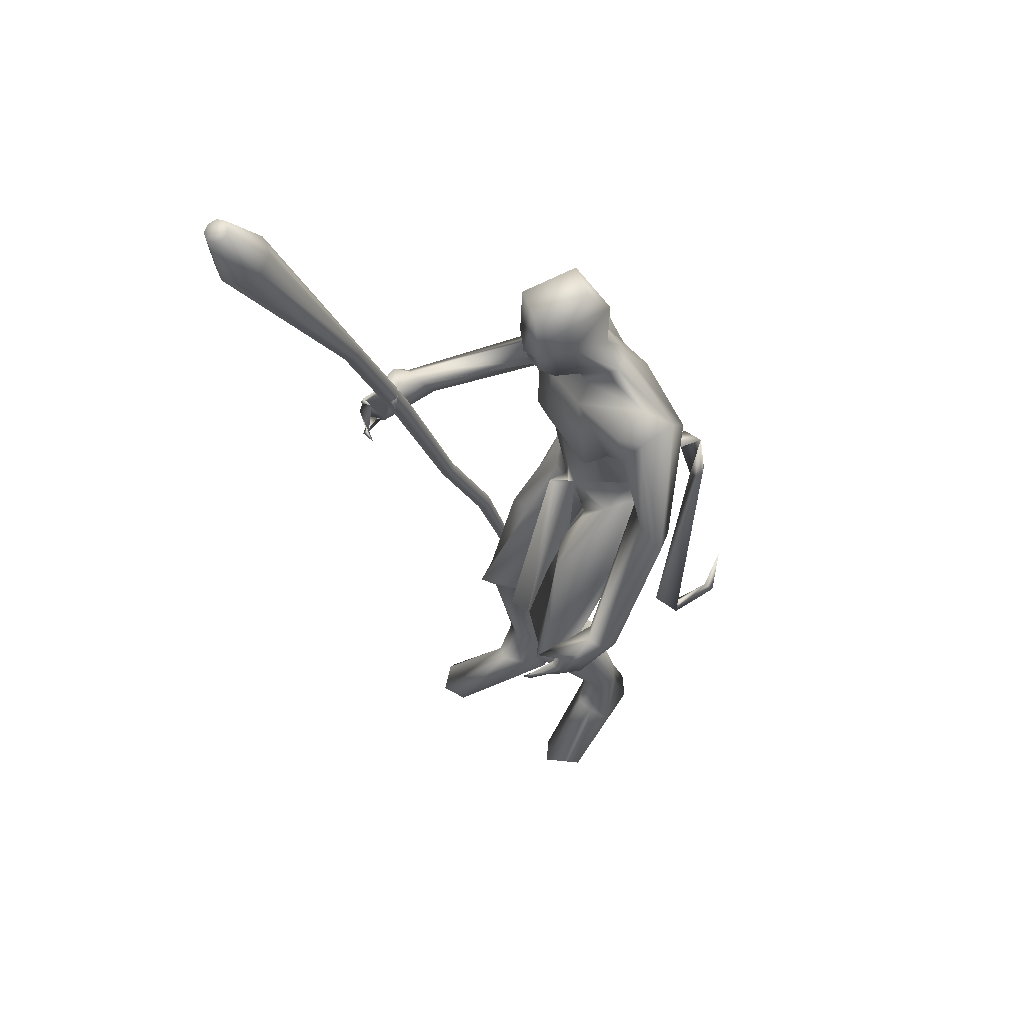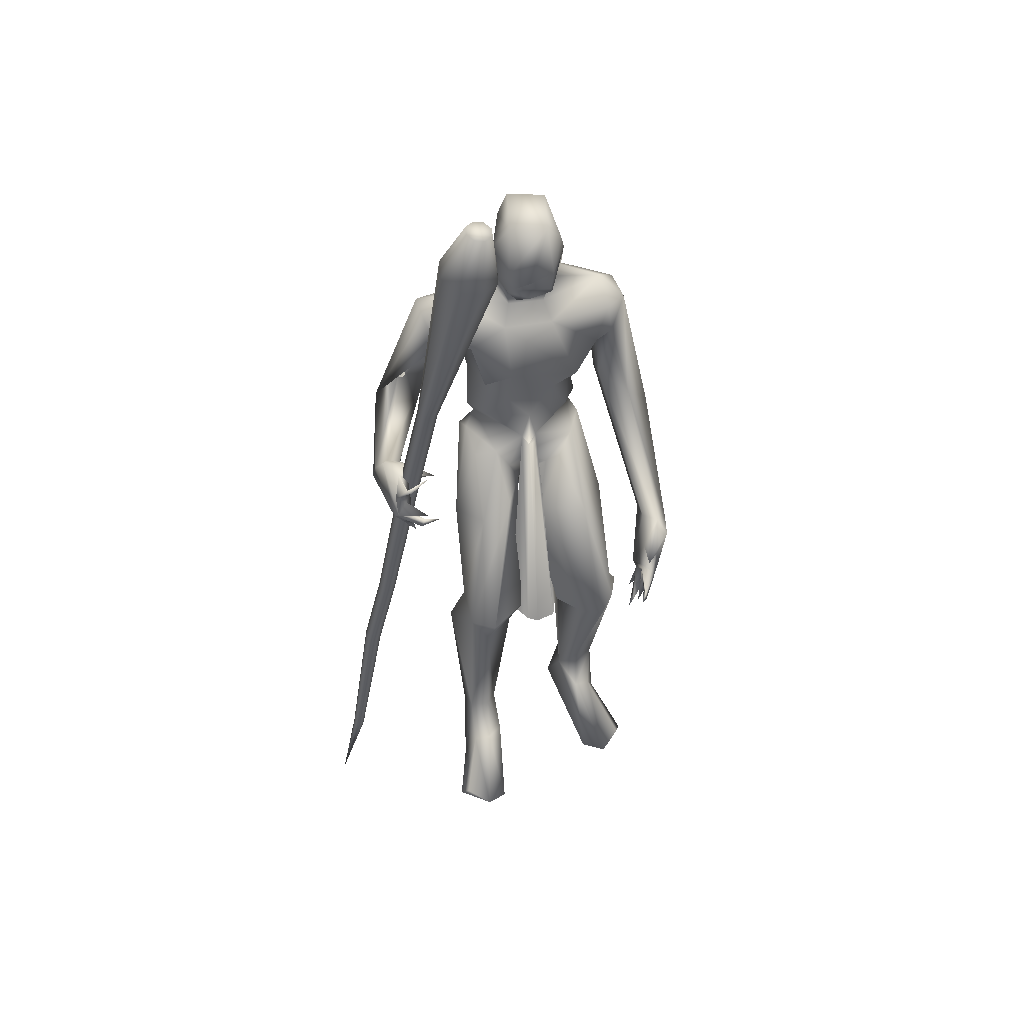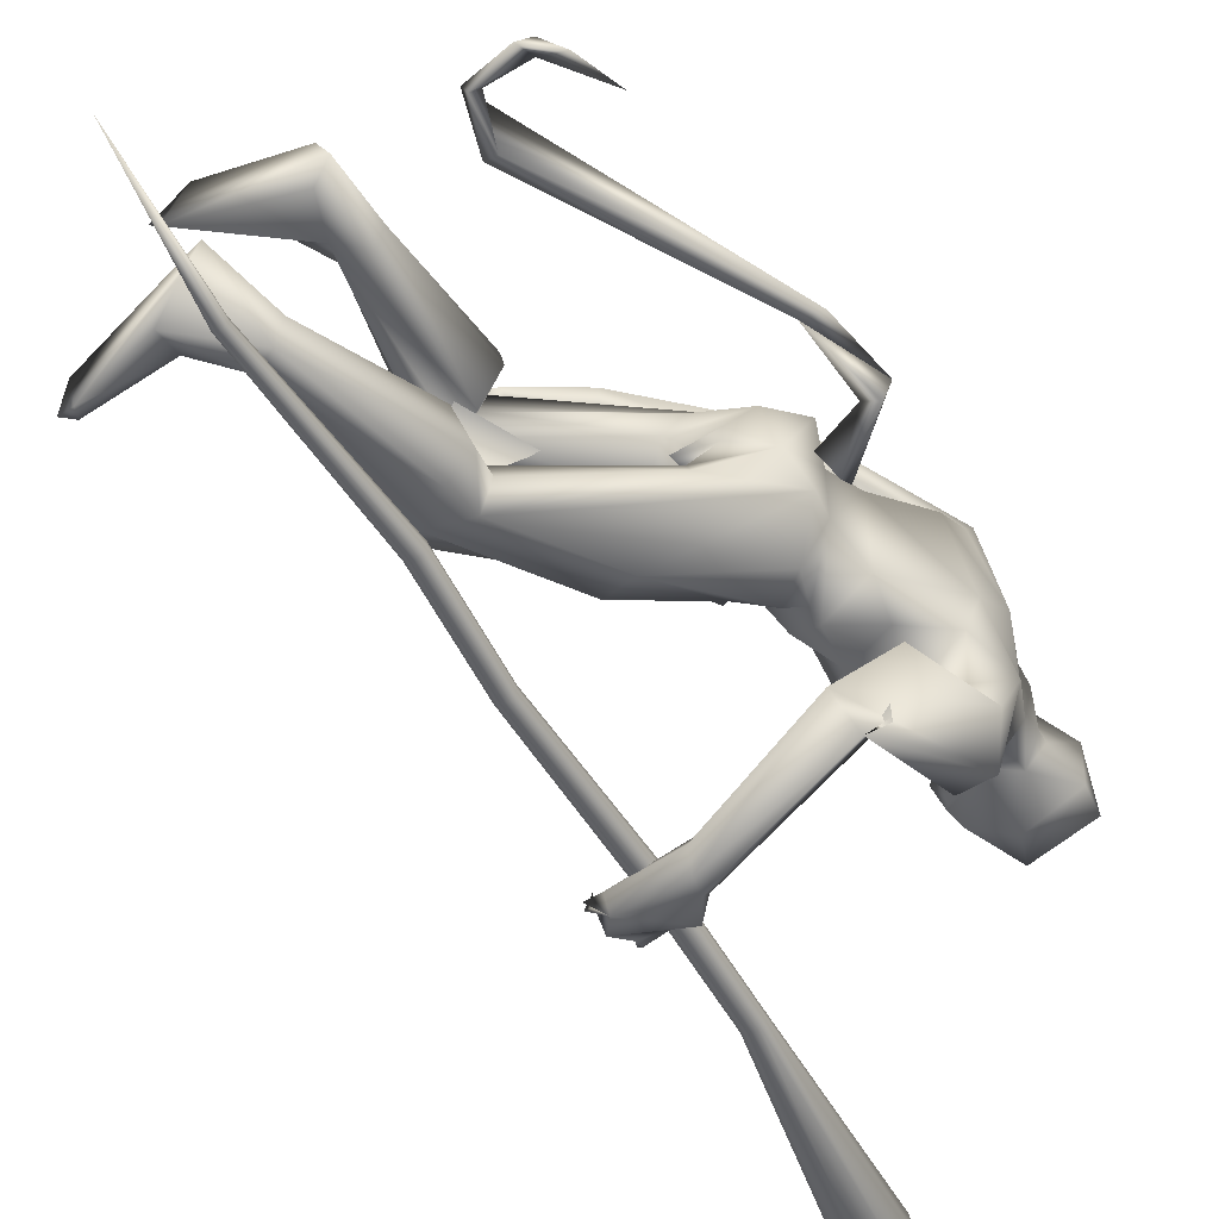
<metadata>
{"format":"obj","ext":"obj","renderer":"f3d","projection":"perspective","resolution":1024,"background":"white","views":[{"elev":51.0,"azim":151.6,"up":"+Z"},{"elev":32.8,"azim":77.3,"up":"+Z"},{"elev":-56.2,"azim":-128.4,"up":"+Y"}]}
</metadata>
<code>
o body_Cube.000
v 0.6903 0.5464 1.317
v 0.7909 0.5182 1.206
v 0.8301 0.4846 1.145
v 0.7848 0.4619 1.248
v 0.8845 0.4564 1.224
v 0.7999 0.5155 1.124
v 0.7106 0.5196 1.07
v 0.9128 0.438 1.08
v 0.8724 0.4399 1.082
v 0.9378 0.4176 1.056
v 0.9144 0.4411 1.053
v 0.7835 0.4546 1.131
v 0.7877 0.5122 1.102
v 0.8455 0.4237 1.006
v 0.761 0.4816 1.082
v 0.7937 0.4197 0.9786
v 0.7608 0.4207 1
v 0.801 0.3964 0.95
v 0.774 0.4261 0.9674
v 0.7124 0.4492 1.092
v 0.6536 0.4749 1.072
v 0.701 0.422 0.9923
v 0.6624 0.4481 1.099
v 0.6495 0.4894 1.322
v 0.757 0.5724 1.283
v 0.3194 0.2134 1.788
v 0.3335 0.2425 1.831
v 0.4407 0.1909 1.987
v 0.3662 0.3399 2.387
v 0.3832 0.2285 2.157
v 0.5009 0.07792 2.421
v 0.6424 0.09905 2.712
v 0.4606 0.09 1.548
v 0.5441 0.0437 1.36
v 0.3994 -0.0011 1.466
v 0.6669 0.2132 1.408
v 0.2735 0.1382 1.354
v 0.6053 0.1905 0.9761
v 0.7394 0.1955 0.9063
v 0.7209 0.08362 0.9807
v 0.498 0.2646 0.9712
v 0.5068 0.2333 0.4833
v 0.4792 0.3066 0.4853
v 0.4489 0.167 0.4147
v 0.3536 0.232 0.5058
v 0.4798 0.03633 1.706
v 0.1807 0.1279 1.714
v 0.1885 0.1702 1.849
v 0.145 0.2335 2.067
v 0.4687 0.1064 1.924
v 0.1856 0.07212 2.315
v 0.3102 0.1132 2.46
v 0.4586 0.07139 2.342
v 0.3996 0.1081 2.575
v 0.6107 0.07179 2.457
v 0.6843 0.03116 2.776
v 0.3758 0.07536 2.728
v 0.1318 0.0988 1.462
v 0.4537 0.004027 1.6
v 0.2769 0.2085 1.966
v 0.2097 0.3014 2.16
v 0.2401 0.3248 2.119
v 0.5689 0.1284 2.633
v 0.2877 0.03248 1.409
v 0.4706 0.3328 1.397
v 0.4344 -0.002954 1.357
v 0.5757 0.39 0.9525
v 0.5631 0.106 0.945
v 0.3954 0.3106 0.5048
v 0.4003 0.1821 0.515
v 0.34 0.139 0.296
v 0.434 0.2093 1.675
v 0.2255 0.2525 1.679
v 0.183 0.3619 2.224
v 0.2538 0.352 1.895
v 0.589 0.5961 1.285
v 0.2826 0.4695 1.715
v 0.38 0.5642 1.76
v 0.4223 0.4676 1.836
v 0.5354 0.5458 1.291
v 0.4662 0.3729 2.171
v 0.422 0.4332 2.304
v 0.4324 0.3327 0.2409
v 0.6903 0.2302 0.08925
v 0.2987 0.2651 0.2606
v 0.5023 0.2949 0.3129
v 0.5261 0.2322 0.322
v 0.2625 0.1818 0.2841
v 0.7461 0.3148 0.08738
v 0.6839 0.3936 0.1388
v 0.6364 0.4179 0.1225
v 0.3616 0.3495 1.91
v 0.4928 0.2979 2.141
v 0.09429 0.1509 1.612
v 0.441 0.1785 1.823
v 0.3371 0.1049 2.524
v 0.4677 0.07109 2.824
v 0.4289 -0.01261 1.516
v 0.4155 0.1275 2.427
v 0.6274 0.3349 1.009
v 0.6558 0.5926 1.296
v 0.5576 0.4904 1.317
v 0.5409 0.1989 2.02
v 0.1602 0.2748 2.17
v 0.2725 0.4209 2.332
v 0.4808 0.3502 2.288
v 0.5167 0.3484 0.9676
v 0.7859 0.2774 0.9156
v 0.6668 0.1334 0.9654
v 0.502 0.1381 1.589
v 0.3301 0.07803 1.325
v 0.2899 0.2464 1.435
v 0.358 0.04175 1.42
v 0.3514 0.2548 1.729
v 0.4082 0.3198 2.146
v 1.06 -0.649 1.722
v 1.03 -0.6618 1.915
v 0.8067 -0.6867 1.77
v 1.024 -0.6209 1.893
v 1.049 -0.6173 1.753
v 1.124 -0.6336 1.884
v 0.9555 -0.7134 1.936
v 0.979 -0.6105 1.931
v 1.045 -0.5174 1.905
v 1.106 -0.687 1.855
v 1.098 -0.6451 1.829
v 1.153 -0.6292 1.901
v 1.135 -0.5557 1.95
v 1.133 -0.6467 1.902
v 1.156 -0.5619 1.785
v 1.125 -0.6449 1.779
v 1.139 -0.683 1.795
v 1.082 -0.6278 1.771
v 1.167 -0.5949 1.749
v 1.156 -0.5192 1.767
v 1.158 -0.5786 1.775
v 1.139 -0.6046 1.754
v 1.137 -0.6143 1.72
v 0.8084 -0.6275 1.799
v 1.079 -0.6933 1.76
v 0.875 -0.7324 1.869
v 0.3465 -0.2117 1.786
v 0.358 -0.2418 1.829
v 0.4439 -0.1927 1.982
v 0.5019 -0.2509 2.168
v 0.4506 -0.3893 2.164
v 0.1831 -0.233 2.311
v 0.4134 -0.2328 2.124
v 0.1928 -0.3982 2.238
v 0.3852 -0.341 2.142
v 0.4814 -0.1332 2.48
v 0.5671 -0.1689 2.666
v 0.4633 -0.07712 1.55
v 0.6142 -0.1081 1.449
v 0.2618 -0.139 1.353
v 0.6946 -0.07558 0.9521
v 0.5338 -0.1978 0.9817
v 0.8034 -0.217 0.9224
v 0.7065 -0.3008 0.8981
v 0.6247 -0.113 0.8373
v 0.4465 -0.2991 0.8663
v 0.609 -0.29 0.3577
v 0.6178 -0.2156 0.3617
v 0.5415 -0.1697 0.3474
v 0.6887 -0.223 0.2171
v 0.4855 -0.02459 1.704
v 0.1715 -0.1177 1.705
v 0.1936 -0.1818 1.855
v 0.4806 -0.08874 1.894
v 0.1502 -0.2478 2.103
v 0.552 -0.08462 2.038
v 0.363 -0.06931 2.579
v 0.5723 -0.07039 2.412
v 0.655 -0.1184 2.772
v 0.3802 -0.1088 2.723
v 0.4005 0.004327 1.468
v 0.09975 -0.08895 1.502
v 0.2612 -0.2235 1.969
v 0.3939 -0.3279 2.378
v 0.4255 -0.1407 2.557
v 0.4792 -0.3227 1.364
v 0.3005 -0.04957 1.372
v 0.5864 -0.09584 0.9645
v 0.5402 -0.3675 0.8492
v 0.4619 -0.1551 0.7974
v 0.4492 -0.1883 0.09353
v 0.3283 0.004603 1.345
v 0.4512 -0.2257 1.616
v 0.2574 -0.2596 1.677
v 0.2593 -0.4071 1.943
v 0.4392 -0.4396 2.303
v 0.8593 -0.6282 1.876
v 0.223 -0.3371 2.164
v 0.3215 -0.4492 2.338
v 0.98 -0.2856 0.07372
v 0.5079 -0.1422 0.1266
v 0.8708 -0.3945 0.06345
v 0.6721 -0.2868 0.2024
v 0.4961 -0.2724 0.08797
v 0.9077 -0.3688 0.09761
v 0.6326 -0.3267 0.1092
v 0.9229 -0.2035 0.05742
v 0.628 -0.1602 0.2161
v 0.331 -0.5483 1.804
v 0.1888 -0.412 1.929
v 0.3374 -0.6395 1.912
v 0.313 -0.5355 1.982
v 0.4917 0.004691 1.665
v 0.4977 0.00435 1.811
v 0.3737 -0.2518 1.719
v 0.4993 -0.09386 2.421
v 0.6606 -0.1233 2.569
v 0.7221 -0.2311 0.8148
v 0.516 -0.3057 0.3506
v 0.4707 -0.2291 0.3446
v 0.4584 -0.1707 1.819
v 0.6232 -0.1169 2.477
v 0.4212 0.01592 1.504
v 0.2704 0.001455 1.416
v 0.2014 -0.03519 1.4
v 0.3989 0.004267 1.471
v 0.3487 0.01116 1.425
v 0.5807 -0.3123 0.9809
v 0.3466 0.002994 1.426
v 0.8862 -0.684 1.905
v 0.8391 -0.7376 1.813
v 0.2001 0.02898 1.402
v 0.5322 -0.1972 2.005
v 0.1674 -0.007817 2.19
v 0.3297 -0.1071 2.521
v 0.4406 -0.0821 2.833
v 0.3288 0.00299 1.415
v 0.4698 -0.1377 1.631
v 0.4061 -0.0245 1.45
v 0.107 -0.1731 1.606
v 0.6794 0.06111 2.574
v 0.6942 -0.03446 2.543
v 0.6635 -0.03068 2.46
v 0.6731 0.04939 2.501
v 0.6584 -0.1017 2.506
v 0.7647 0.3253 0.994
v 0.6314 -0.2284 1.381
v 0.379 0.1651 2.461
v 0.4578 -0.08001 2.341
v 0.5152 0.09595 2.267
v 0.5186 -0.1081 2.261
v 0.3844 -0.1647 2.454
v 0.3134 -0.1297 2.456
v 0.5736 -0.01536 1.71
v 0.5443 0.01712 1.703
v 0.5803 0.1108 0.8869
v 0.59 -0.09977 0.888
v 0.7286 0.0651 0.9039
v 0.7341 -0.05404 0.9045
v 0.6826 0.004656 0.8456
v -0.061 0.02141 1.611
v 0.09766 0.07462 1.696
v 0.1106 0.01819 1.614
v 0.1063 -0.03985 1.689
v 0.124 0.01359 1.744
v -0.1179 -0.03529 1.629
v -0.1418 0.05153 1.645
v -0.1541 -0.01813 1.338
v -0.05436 -0.005224 0.5402
v -0.1204 0.03401 0.3788
v -0.14 -0.01981 0.3878
v -0.1572 0.01019 0.4143
v -0.2963 -0.007082 0.3955
v -0.3593 -0.006348 0.5084
v -0.3192 0.03891 0.4366
v -0.2901 0.0117 0.4615
v -0.354 0.00912 0.6705
v -0.1673 0.05289 1.367
v -0.2056 0.00973 1.385
v -0.01243 0.009629 0.5259
f 153 234 218
f 59 153 218
f 33 59 98
f 12 6 9
f 8 3 12
f 76 101 7
f 23 3 4
f 76 7 80
f 25 5 2
f 6 3 8
f 4 2 5
f 16 15 20
f 8 10 11
f 9 11 10
f 6 12 13
f 7 13 15
f 12 14 13
f 78 101 76
f 12 20 15
f 19 7 16
f 103 93 245
f 15 16 7
f 16 18 19
f 17 19 18
f 7 20 22
f 20 23 21
f 25 101 1
f 122 117 123
f 2 3 6
f 2 4 3
f 26 27 95
f 27 60 28
f 28 95 27
f 28 30 103
f 29 53 245
f 53 29 99
f 74 51 52
f 30 61 93
f 29 82 105
f 115 93 61
f 42 43 241
f 42 108 39
f 45 41 107
f 44 39 109
f 86 43 87
f 43 83 69
f 69 85 88
f 71 44 70
f 86 87 89
f 42 44 87
f 87 44 84
f 88 84 71
f 46 95 209
f 103 245 246
f 48 168 229
f 48 167 168
f 50 169 209
f 50 171 169
f 51 104 49
f 51 49 229
f 47 48 27
f 60 49 104
f 48 49 60
f 29 105 243
f 60 61 30
f 243 99 29
f 61 104 62
f 104 74 62
f 62 115 61
f 70 68 45
f 68 70 44
f 79 92 1
f 140 132 122
f 115 92 81
f 74 75 62
f 24 92 75
f 92 115 75
f 1 101 79
f 81 93 115
f 77 80 75
f 80 77 76
f 24 4 1
f 196 186 164
f 125 132 126
f 84 89 87
f 90 91 86
f 84 44 71
f 91 89 84
f 85 83 91
f 201 214 199
f 179 147 194
f 162 201 198
f 106 81 82
f 123 192 225
f 122 141 140
f 120 116 139
f 116 140 118
f 121 117 129
f 140 133 137
f 25 13 7
f 119 120 123
f 129 125 127
f 127 128 129
f 129 128 121
f 126 121 125
f 131 126 130
f 133 132 136
f 136 132 140
f 145 179 191
f 134 135 136
f 136 135 137
f 131 132 133
f 116 133 138
f 140 116 138
f 147 170 193
f 120 133 116
f 141 122 225
f 125 129 117
f 120 119 121
f 144 178 143
f 143 216 144
f 145 171 246
f 171 145 228
f 146 150 148
f 228 145 148
f 149 147 193
f 179 244 247
f 145 246 179
f 179 247 248
f 213 163 164
f 163 162 198
f 162 159 184
f 215 161 185
f 214 215 186
f 203 196 164
f 163 203 164
f 229 147 248
f 200 197 195
f 203 163 165
f 166 208 209
f 169 144 216
f 169 216 209
f 171 228 144
f 167 142 143
f 170 178 148
f 178 170 168
f 168 143 178
f 199 186 197
f 214 184 161
f 214 162 184
f 205 190 192
f 206 204 226
f 192 190 225
f 206 141 207
f 139 118 205
f 248 147 179
f 4 24 23
f 123 120 192
f 123 225 122
f 119 117 121
f 45 88 70
f 244 179 246
f 198 201 197
f 69 83 85
f 83 43 86
f 193 150 205
f 198 200 195
f 52 51 248
f 274 273 265
f 259 260 261
f 259 258 260
f 263 261 262
f 262 256 263
f 271 267 265
f 256 259 261
f 256 261 263
f 262 273 274
f 263 274 264
f 275 263 264
f 265 275 266
f 266 267 271
f 270 268 269
f 80 21 102
f 270 269 272
f 263 275 273
f 5 25 1
f 102 23 24
f 12 15 14
f 14 15 13
f 7 19 17
f 17 20 7
f 20 21 22
f 21 7 22
f 28 60 30
f 106 93 81
f 82 29 106
f 51 74 104
f 103 30 93
f 44 42 39
f 241 43 67
f 208 46 209
f 46 26 95
f 48 47 167
f 28 50 95
f 95 50 209
f 49 48 229
f 50 28 103
f 50 103 171
f 27 48 60
f 67 69 107
f 43 69 67
f 84 88 85
f 85 91 84
f 83 86 91
f 91 90 89
f 127 125 121
f 139 192 120
f 117 119 124
f 117 124 123
f 119 123 124
f 132 131 130
f 130 126 132
f 133 140 138
f 131 133 120
f 143 142 216
f 144 148 178
f 148 144 228
f 191 179 194
f 163 213 162
f 159 162 213
f 160 164 185
f 215 214 161
f 195 202 165
f 203 165 202
f 216 166 209
f 166 216 142
f 170 229 168
f 171 144 169
f 170 147 229
f 164 215 185
f 201 162 214
f 190 150 146
f 205 149 193
f 141 206 226
f 148 150 193
f 203 202 196
f 195 197 202
f 201 199 197
f 197 200 198
f 202 186 196
f 262 257 256
f 256 257 258
f 260 257 262
f 256 258 259
f 266 264 267
f 273 275 265
f 264 265 267
f 265 266 268
f 270 265 268
f 268 271 269
f 271 270 272
f 269 271 272
f 6 11 9
f 9 8 12
f 101 25 7
f 20 12 23
f 12 3 23
f 7 21 80
f 11 6 8
f 17 16 20
f 8 9 10
f 93 106 245
f 16 17 18
f 25 2 6
f 13 25 6
f 106 29 245
f 105 74 52
f 108 42 241
f 69 45 107
f 43 42 87
f 45 69 88
f 90 86 89
f 171 103 246
f 26 47 27
f 61 60 104
f 105 52 243
f 68 41 45
f 109 68 44
f 92 24 1
f 102 24 75
f 115 62 75
f 101 78 79
f 80 102 75
f 77 78 76
f 186 215 164
f 147 149 194
f 141 226 140
f 116 118 139
f 140 226 118
f 134 140 137
f 128 127 121
f 137 133 136
f 134 136 140
f 146 145 191
f 135 134 137
f 132 125 117
f 122 132 117
f 131 120 126
f 120 121 126
f 145 146 148
f 160 213 164
f 165 163 198
f 199 214 186
f 51 229 248
f 168 167 143
f 193 170 148
f 186 202 197
f 139 205 192
f 204 118 226
f 190 207 225
f 141 225 207
f 118 204 205
f 88 71 70
f 150 190 205
f 165 198 195
f 264 274 265
f 260 262 261
f 258 257 260
f 274 263 262
f 273 262 263
f 270 271 265
f 275 264 266
f 268 266 271
f 21 23 102
f 4 5 1
f 31 99 63
f 32 236 63
f 54 96 230
f 55 173 211
f 57 54 172
f 243 54 63
f 243 96 54
f 56 32 97
f 211 217 151
f 152 151 212
f 152 212 174
f 174 212 56
f 172 180 175
f 175 57 172
f 172 230 180
f 152 175 180
f 180 151 152
f 32 63 57
f 237 212 240
f 236 237 240
f 239 236 240
f 217 238 240
f 55 239 240
f 175 152 174
f 97 231 56
f 31 63 55
f 236 32 56
f 173 55 238
f 97 57 231
f 237 236 56
f 57 63 54
f 174 56 231
f 173 217 211
f 217 173 238
f 57 175 231
f 238 55 240
f 236 239 63
f 239 55 63
f 172 54 230
f 31 55 211
f 99 243 63
f 151 217 240
f 212 151 240
f 212 237 56
f 97 32 57
f 231 175 174
f 187 219 232
f 33 98 35
f 36 65 114
f 110 34 36
f 66 109 40
f 241 67 100
f 40 109 39
f 208 166 249
f 221 176 59
f 224 113 35
f 176 221 224
f 66 111 109
f 65 73 114
f 68 109 38
f 65 100 112
f 67 107 100
f 187 64 113
f 187 224 232
f 66 34 113
f 34 33 35
f 176 221 224
f 187 224 232
f 242 188 181
f 153 233 154
f 156 183 234
f 223 184 159
f 161 183 185
f 250 255 253
f 224 176 218
f 176 224 221
f 176 221 59
f 223 181 235
f 182 222 234
f 242 223 159
f 158 160 156
f 157 155 183
f 187 219 232
f 224 222 220
f 223 235 155
f 36 72 110
f 182 234 183
f 188 242 233
f 234 154 158
f 181 223 242
f 107 41 38
f 100 38 112
f 34 110 33
f 241 36 108
f 36 241 65
f 154 242 159
f 46 208 249
f 254 249 166
f 255 250 249
f 251 46 253
f 176 224 221
f 224 187 232
f 34 66 40
f 176 224 35
f 176 35 98
f 73 65 112
f 39 34 40
f 66 64 111
f 156 160 183
f 64 66 113
f 218 234 222
f 153 154 234
f 158 213 160
f 158 159 213
f 182 220 222
f 189 181 210
f 157 161 223
f 187 224 220
f 161 157 183
f 185 183 160
f 41 68 38
f 161 184 223
f 111 37 38
f 155 157 223
f 72 36 114
f 34 39 108
f 36 34 108
f 176 98 59
f 221 232 224
f 111 38 109
f 224 187 113
f 219 187 232
f 34 35 113
f 221 232 224
f 219 187 232
f 188 210 181
f 222 224 218
f 224 232 221
f 218 176 59
f 181 189 235
f 155 182 183
f 224 187 232
f 242 154 233
f 156 234 158
f 100 107 38
f 38 37 112
f 241 100 65
f 158 154 159
f 250 46 249
f 252 254 166
f 254 255 249
f 46 250 253
f 224 232 221
f 79 78 82
f 96 52 248
f 53 31 211
f 52 96 243
f 77 74 105
f 244 211 151
f 207 146 206
f 206 191 194
f 244 53 211
f 247 180 248
f 190 146 207
f 204 149 205
f 194 149 204
f 53 99 31
f 82 78 105
f 245 53 246
f 81 92 79
f 74 77 75
f 244 151 247
f 53 244 246
f 180 247 151
f 81 79 82
f 230 96 248
f 78 77 105
f 146 191 206
f 180 230 248
f 206 194 204
f 26 114 73
f 26 72 114
f 58 37 111
f 110 72 33
f 58 94 112
f 47 94 177
f 46 59 72
f 73 94 47
f 47 26 73
f 64 227 111
f 112 94 73
f 210 233 142
f 177 220 182
f 177 155 235
f 166 142 233
f 167 177 235
f 153 59 166
f 167 235 189
f 177 58 227
f 187 220 227
f 37 58 112
f 26 46 72
f 94 58 177
f 187 227 64
f 187 219 227
f 210 142 189
f 142 167 189
f 210 188 233
f 227 58 111
f 167 47 177
f 59 33 72
f 155 177 182
f 233 153 166
f 220 177 227
f 219 187 227
o mace_Cube.008
v 0.03264 -0.833 -0.3826
v 1.715 -0.462 3.277
v 1.702 -0.4149 3.277
v 1.675 -0.4371 3.29
v 1.672 -0.4738 3.296
v 1.693 -0.5036 3.29
v 1.728 -0.509 3.277
v 1.755 -0.4869 3.263
v 1.758 -0.4501 3.258
v 1.737 -0.4203 3.264
v 1.678 -0.3876 3.055
v 1.727 -0.4553 3.042
v 1.719 -0.5388 3.055
v 1.657 -0.5891 3.085
v 1.579 -0.5768 3.115
v 1.53 -0.5091 3.128
v 1.538 -0.4256 3.116
v 1.6 -0.3753 3.086
v 0.9951 -0.5817 1.794
v 0.556 -0.7161 0.7617
v 0.5533 -0.7422 0.7653
v 0.5343 -0.758 0.7748
v 0.51 -0.7542 0.7847
v 0.4946 -0.733 0.7891
v 1.189 -0.5251 2.299
v 1.167 -0.5436 2.311
v 1.164 -0.5743 2.315
v 0.3168 -0.7765 0.09328
v 0.4973 -0.7068 0.7855
v 0.5163 -0.6911 0.7759
v 0.5406 -0.6949 0.7661
v 1.182 -0.5992 2.31
v 1.211 -0.6038 2.299
v 1.233 -0.5852 2.288
v 1.236 -0.5545 2.284
v 0.2754 -0.7879 0.1122
v 0.2858 -0.8023 0.1093
v 0.3023 -0.8049 0.1025
v 0.3151 -0.7942 0.09588
v 0.747 -0.6523 1.172
v 0.3064 -0.7621 0.09623
v 0.29 -0.7595 0.103
v 0.2771 -0.7702 0.1096
v 0.7227 -0.6485 1.182
v 0.7037 -0.6642 1.191
v 0.701 -0.6904 1.195
v 0.7163 -0.7115 1.191
v 0.7407 -0.7154 1.181
v 0.7597 -0.6996 1.171
v 0.7624 -0.6735 1.168
v 1.218 -0.5296 2.288
v 1.013 -0.6066 1.79
v 1.01 -0.6373 1.794
v 0.9876 -0.6558 1.805
v 0.9588 -0.6513 1.816
v 0.9407 -0.6264 1.821
v 0.9438 -0.5957 1.817
v 0.9663 -0.5771 1.806
f 303 314 276
f 318 317 276
f 313 312 276
f 316 303 276
f 314 313 276
f 311 318 276
f 312 311 276
f 317 316 276
f 279 280 277
f 281 282 277
f 285 278 277
f 280 281 277
f 284 285 277
f 282 283 277
f 283 284 277
f 278 279 277
f 289 288 283
f 287 286 284
f 288 287 284
f 293 292 278
f 290 289 282
f 292 291 279
f 291 290 281
f 286 293 285
f 306 295 303
f 298 299 312
f 304 305 317
f 302 307 290
f 326 300 286
f 307 308 289
f 301 302 292
f 300 301 293
f 296 297 314
f 309 310 287
f 295 296 303
f 308 309 288
f 297 298 313
f 310 326 287
f 299 304 318
f 305 306 316
f 322 323 330
f 320 321 332
f 319 320 332
f 324 325 327
f 323 324 329
f 325 315 294
f 321 322 331
f 315 319 333
f 297 296 324
f 295 306 325
f 296 295 325
f 305 304 319
f 298 297 323
f 304 299 320
f 299 298 322
f 306 305 315
f 333 332 300
f 332 331 301
f 330 329 308
f 294 333 326
f 331 330 307
f 327 294 310
f 329 328 309
f 328 327 310
f 282 289 283
f 286 285 284
f 283 288 284
f 292 279 278
f 281 290 282
f 291 280 279
f 280 291 281
f 293 278 285
f 316 306 303
f 299 311 312
f 318 304 317
f 291 302 290
f 300 293 286
f 290 307 289
f 302 291 292
f 301 292 293
f 297 313 314
f 288 309 287
f 296 314 303
f 289 308 288
f 298 312 313
f 326 286 287
f 311 299 318
f 317 305 316
f 323 329 330
f 321 331 332
f 333 319 332
f 328 324 327
f 324 328 329
f 327 325 294
f 322 330 331
f 294 315 333
f 323 297 324
f 306 315 325
f 324 296 325
f 304 320 319
f 322 298 323
f 299 321 320
f 321 299 322
f 305 319 315
f 332 301 300
f 331 302 301
f 307 330 308
f 333 300 326
f 302 331 307
f 294 326 310
f 308 329 309
f 309 328 310

</code>
